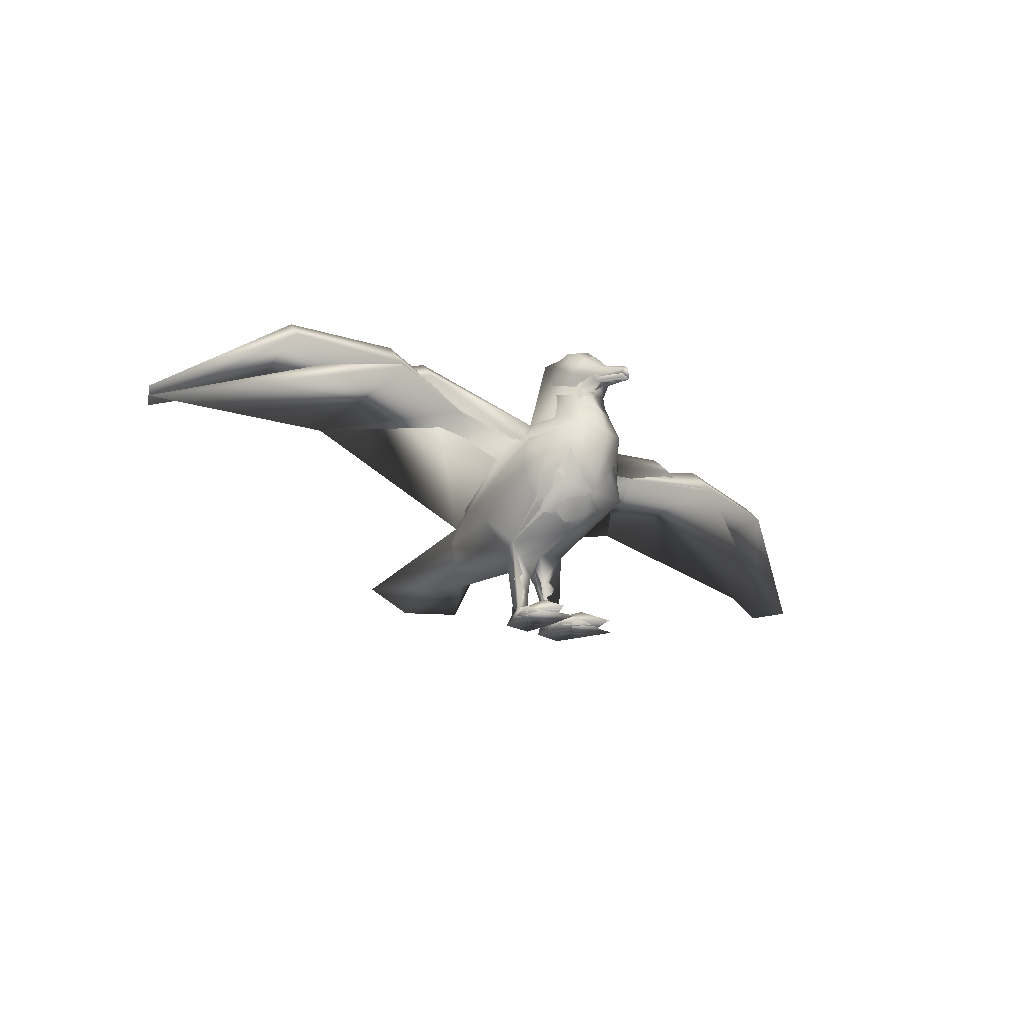
<metadata>
{"format":"obj","ext":"obj","renderer":"f3d","projection":"perspective","resolution":1024,"background":"white","views":[{"elev":-23.7,"azim":-42.0,"up":"+Y"}]}
</metadata>
<code>
o Editable_Mesh.002
v 0.1039 0.5958 0.04257
v 0.1625 0.5307 0.09967
v 0.3562 0.5787 0.06095
v 0.3386 0.6168 0.02843
v 0.6338 0.5915 0.148
v 0.6328 0.6661 0.07734
v 0.5994 0.5666 -0.2945
v 0.02069 0.7225 0.293
v -0.02069 0.7225 0.293
v 0 0.6965 0.3941
v 0.02069 0.7225 0.293
v 0 0.6837 0.3644
v 0 0.6978 0.3321
v 0 0.6965 0.3941
v 0 0.6941 0.2553
v 0.1039 0.5958 0.04257
v 0 0.6634 0.07959
v 0.08948 0.6281 0.1272
v 0.0979 0.259 0.002598
v 0 0.2249 -0.01726
v 0.02504 0.1396 -0.01451
v 0.07681 0.1462 -0.007198
v 0.06126 0.1434 -0.03605
v 0.02504 0.1396 -0.01451
v 0 0.2249 -0.01726
v 0.06875 0.2522 -0.06195
v 0.1008 0 -0.02104
v 0.08006 0.05298 0.008622
v 0.1652 -0 0.1317
v 0.1713 0.2551 -0.5774
v 0 0.2307 -0.6225
v 0 0.3567 -0.3859
v 0.06043 0.3555 -0.3332
v 0.03952 0.05574 -0.004776
v 0.02055 0 -0.01832
v 0.01111 -0 0.1628
v 0.08714 0.5627 0.2704
v 0 0.5394 0.3081
v 0 0.31 0.2148
v 0.134 0.3799 0.1869
v 0.04952 0.6967 0.2308
v 0 0.6767 0.2493
v 0.06798 0.7284 0.1375
v 0.05901 0.8023 0.1384
v 0.04686 0.8154 0.2337
v 0 0.8313 0.2364
v 0 0.8231 0.1268
v 0 0.7596 0.3088
v 0 0.7771 0.08459
v 0.02055 0 -0.01832
v 0.1008 0 -0.02104
v 0.1652 -0 0.1317
v 0.1133 -0 0.1271
v 0.04603 -0 0.1306
v 0.01111 -0 0.1628
v 0.0102 0.702 0.3845
v -0.0102 0.702 0.3845
v 0 0.7192 0.3943
v 0.0102 0.702 0.3845
v 0 0.2421 -0.3495
v 0.06043 0.3555 -0.3332
v 0.03952 0.05574 -0.004776
v 0.06819 0.04426 -0.03312
v 0.1008 0 -0.02104
v 0.02055 0 -0.01832
v 0.08006 0.05298 0.008622
v 0.03952 0.05574 -0.004776
v 0.08725 0.4387 -0.2395
v 0.1625 0.5307 0.09967
v 1.255 0.4059 -0.1614
v 0.08725 0.4387 -0.2395
v 0.6338 0.5915 0.148
v 0.5994 0.5666 -0.2945
v 1.255 0.4059 -0.1614
v 0.04603 -0 0.1306
v 0.09015 -0 0.1999
v 0.1133 -0 0.1271
v 0 0.2421 -0.3495
v 0 0.2307 -0.6225
v 0.09015 -0 0.1999
v 0 0.6793 0.4029
v 0 0.6793 0.4029
v 0.3562 0.5787 0.06095
v 0.1625 0.5307 0.09967
v 0.08725 0.4387 -0.2395
v 0 0.3567 -0.3859
v -0.1039 0.5958 0.04257
v -0.3386 0.6168 0.02843
v -0.3562 0.5787 0.06095
v -0.1625 0.5307 0.09967
v -0.6338 0.5915 0.148
v -0.6328 0.6661 0.07734
v -0.5994 0.5666 -0.2945
v -0.02069 0.7225 0.293
v 0.02069 0.7225 0.293
v -0.02069 0.7225 0.293
v -0.1039 0.5958 0.04257
v -0.08948 0.6281 0.1272
v -0.08725 0.4387 -0.2395
v -0.06043 0.3555 -0.3332
v -0.0979 0.259 0.002598
v -0.07681 0.1462 -0.007198
v -0.02504 0.1396 -0.01451
v -0.06126 0.1434 -0.03605
v -0.06875 0.2522 -0.06195
v -0.02504 0.1396 -0.01451
v -0.1008 0 -0.02104
v -0.1652 -0 0.1317
v -0.08006 0.05298 0.008622
v -0.1713 0.2551 -0.5774
v -0.06043 0.3555 -0.3332
v -0.03952 0.05574 -0.004776
v -0.01111 -0 0.1628
v -0.02055 0 -0.01832
v -0.08714 0.5627 0.2704
v -0.134 0.3799 0.1869
v -0.04952 0.6967 0.2308
v -0.05901 0.8023 0.1384
v -0.04686 0.8154 0.2337
v -0.06798 0.7284 0.1375
v -0.02055 0 -0.01832
v -0.01111 -0 0.1628
v -0.04603 -0 0.1306
v -0.1133 -0 0.1271
v -0.1652 -0 0.1317
v -0.1008 0 -0.02104
v -0.0102 0.702 0.3845
v 0.0102 0.702 0.3845
v -0.0102 0.702 0.3845
v -0.03952 0.05574 -0.004776
v -0.02055 0 -0.01832
v -0.1008 0 -0.02104
v -0.06819 0.04426 -0.03312
v -0.08006 0.05298 0.008622
v -0.03952 0.05574 -0.004776
v -0.1625 0.5307 0.09967
v -1.255 0.4059 -0.1614
v -0.08725 0.4387 -0.2395
v -0.6338 0.5915 0.148
v -1.255 0.4059 -0.1614
v -0.5994 0.5666 -0.2945
v -0.04603 -0 0.1306
v -0.09015 -0 0.1999
v -0.1133 -0 0.1271
v -0.09015 -0 0.1999
v -0.3562 0.5787 0.06095
v -0.1625 0.5307 0.09967
v -0.08725 0.4387 -0.2395
f 1 2 3
f 3 4 1
f 5 6 4
f 4 3 5
f 4 6 7
f 8 9 10
f 11 12 13
f 14 12 11
f 13 15 11
f 16 17 18
f 19 20 21
f 21 22 19
f 23 24 25
f 25 26 23
f 27 28 29
f 22 23 26
f 26 19 22
f 30 31 32
f 32 33 30
f 34 35 36
f 37 38 39
f 39 40 37
f 41 15 42
f 41 42 38
f 38 37 41
f 43 44 45
f 45 41 43
f 46 45 44
f 44 47 46
f 11 41 45
f 45 46 48
f 11 45 48
f 17 49 43
f 43 18 17
f 43 41 37
f 37 18 43
f 50 51 52
f 50 52 53
f 50 53 54
f 50 54 55
f 56 57 9
f 9 8 56
f 11 48 58
f 58 59 11
f 26 25 60
f 60 61 26
f 62 63 64
f 64 65 62
f 66 63 23
f 23 22 66
f 63 62 24
f 24 23 63
f 22 21 67
f 67 66 22
f 44 43 49
f 49 47 44
f 19 40 39
f 39 20 19
f 40 19 68
f 68 69 40
f 16 18 69
f 70 7 6
f 70 6 5
f 71 4 7
f 72 73 74
f 68 19 26
f 26 61 68
f 64 63 66
f 75 76 34
f 28 76 77
f 34 36 75
f 77 29 28
f 33 78 30
f 79 30 78
f 80 54 53
f 57 56 81
f 58 82 59
f 83 73 72
f 84 85 83
f 83 85 73
f 11 15 41
f 69 18 37
f 37 40 69
f 71 1 4
f 17 16 68
f 68 61 86
f 17 68 86
f 34 76 28
f 87 88 89
f 89 90 87
f 91 89 88
f 88 92 91
f 88 93 92
f 94 10 95
f 96 12 14
f 13 12 96
f 13 96 15
f 97 98 17
f 99 97 17
f 99 17 86
f 99 86 100
f 101 102 103
f 103 20 101
f 104 105 25
f 25 106 104
f 107 108 109
f 102 101 105
f 105 104 102
f 32 31 110
f 110 111 32
f 112 113 114
f 115 116 39
f 39 38 115
f 117 42 15
f 117 115 38
f 38 42 117
f 46 47 118
f 118 119 46
f 17 98 120
f 120 49 17
f 120 98 115
f 115 117 120
f 121 122 123
f 121 123 124
f 121 124 125
f 121 125 126
f 127 94 95
f 127 95 128
f 96 129 58
f 58 48 96
f 105 100 60
f 60 25 105
f 130 131 132
f 132 133 130
f 134 102 104
f 104 133 134
f 133 104 106
f 106 130 133
f 102 134 135
f 135 103 102
f 118 47 49
f 49 120 118
f 101 20 39
f 39 116 101
f 116 136 99
f 99 101 116
f 97 136 98
f 137 92 93
f 137 91 92
f 138 93 88
f 139 140 141
f 99 100 105
f 105 101 99
f 119 117 96
f 119 96 48
f 119 48 46
f 132 134 133
f 142 112 143
f 109 144 143
f 112 142 113
f 144 109 108
f 111 110 78
f 79 78 110
f 145 124 123
f 128 81 127
f 58 129 82
f 146 139 141
f 147 146 148
f 146 141 148
f 96 117 15
f 136 116 115
f 115 98 136
f 119 118 120
f 120 117 119
f 138 88 87
f 112 109 143
o Editable_Mesh.001
v 0.1161 0.5979 0.1013
v 0.1341 0.5307 0.09967
v 0.495 0.6369 0.09425
v 0.4857 0.6932 0.04268
v 0.06563 0 -0.02104
v 0.08006 0.05298 0.008622
v 0.1652 -0 0.1317
v 0.06563 0 -0.02104
v 0.06875 0.2522 -0.06195
v 0.0979 0.259 0.002598
v 0.08006 0.05298 0.008622
v 0.07384 0.3971 -0.2863
v 0.1713 0.2551 -0.5774
v 0 0.2307 -0.6225
v 0 0.3567 -0.3859
v 0.02545 0.7067 0.293
v 0.04952 0.6896 0.2459
v 0.04686 0.8154 0.2337
v 0 0.7596 0.3088
v 0 0.8313 0.2364
v 0.1106 0.3677 0.2454
v 0.1161 0.5979 0.1013
v 0.05901 0.8137 0.108
v 0.01111 -0 0.1628
v 0.06563 0 -0.02104
v 0.1652 -0 0.1317
v 0 0.7192 0.3943
v 0.01255 0.6863 0.3845
v 0 0.2249 -0.01726
v 0 0.2421 -0.3495
v 0.07384 0.3971 -0.2863
v 0.03952 0.05574 -0.004776
v 0 0.2249 -0.01726
v 0.03952 0.05574 -0.004776
v 0.1341 0.5307 0.09967
v 1.255 0.4059 -0.1614
v 0.5994 0.5666 -0.2945
v 0.07384 0.3971 -0.2863
v 0.495 0.6369 0.09425
v 0.5994 0.5666 -0.2945
v 1.255 0.4059 -0.1614
v 0.01111 -0 0.1628
v 0.03952 0.05574 -0.004776
v 0 0.2421 -0.3495
v 0 0.2307 -0.6225
v 0 0.6793 0.4029
v 0.1341 0.5307 0.09967
v 0.07384 0.3971 -0.2863
v 0 0.6634 0.07959
v 0 0.3567 -0.3859
v 0.01111 -0 0.1628
v -0.1161 0.5979 0.1013
v -0.4857 0.6932 0.04268
v -0.495 0.6369 0.09425
v -0.1341 0.5307 0.09967
v -0.07384 0.3971 -0.2863
v -0.1161 0.5979 0.1013
v -0.06563 0 -0.02104
v -0.1652 -0 0.1317
v -0.08006 0.05298 0.008622
v -0.06563 0 -0.02104
v -0.08006 0.05298 0.008622
v -0.0979 0.259 0.002598
v -0.06875 0.2522 -0.06195
v -0.07384 0.3971 -0.2863
v -0.1713 0.2551 -0.5774
v -0.04952 0.6896 0.2459
v -0.1106 0.3677 0.2454
v -0.05901 0.8137 0.108
v -0.04686 0.8154 0.2337
v -0.1161 0.5979 0.1013
v -0.04952 0.6896 0.2459
v -0.04686 0.8154 0.2337
v -0.05901 0.8137 0.108
v -0.1106 0.3677 0.2454
v -0.1341 0.5307 0.09967
v -0.01111 -0 0.1628
v -0.1652 -0 0.1317
v -0.06563 0 -0.02104
v -0.02545 0.7067 0.293
v -0.01255 0.6863 0.3845
v -0.03952 0.05574 -0.004776
v -0.03952 0.05574 -0.004776
v -0.0979 0.259 0.002598
v -1.255 0.4059 -0.1614
v -0.5994 0.5666 -0.2945
v -0.07384 0.3971 -0.2863
v -0.495 0.6369 0.09425
v -1.255 0.4059 -0.1614
v -0.5994 0.5666 -0.2945
v -0.01111 -0 0.1628
v -0.03952 0.05574 -0.004776
v -0.1341 0.5307 0.09967
v -0.07384 0.3971 -0.2863
v -0.02545 0.7067 0.293
v -0.01255 0.6863 0.3845
v -0.01111 -0 0.1628
f 149 150 151
f 149 151 152
f 153 154 155
f 156 157 158
f 156 158 159
f 160 161 162
f 160 162 163
f 164 165 166
f 167 166 168
f 164 166 167
f 165 169 170
f 165 170 171
f 165 171 166
f 172 173 174
f 164 167 175
f 164 175 176
f 157 177 178
f 157 178 179
f 180 177 157
f 180 157 156
f 181 182 159
f 181 159 158
f 183 158 179
f 169 158 183
f 184 185 152
f 184 152 151
f 186 152 185
f 187 188 189
f 179 158 157
f 190 155 154
f 190 154 191
f 160 192 161
f 193 161 192
f 175 194 176
f 195 196 187
f 187 196 188
f 183 170 169
f 186 149 152
f 197 170 179
f 197 179 198
f 180 156 199
f 200 201 202
f 200 202 203
f 197 198 204
f 197 204 205
f 206 207 208
f 209 210 211
f 209 211 212
f 213 163 162
f 213 162 214
f 215 216 169
f 215 169 165
f 168 217 218
f 171 217 168
f 171 168 166
f 197 219 217
f 197 217 171
f 197 171 170
f 220 221 222
f 220 222 205
f 223 205 224
f 225 226 227
f 228 229 175
f 228 175 167
f 212 204 178
f 212 178 177
f 230 209 212
f 230 212 177
f 181 211 210
f 181 210 231
f 181 216 232
f 169 216 181
f 169 181 158
f 211 224 204
f 223 224 211
f 233 201 234
f 233 202 201
f 235 234 201
f 236 237 238
f 204 212 211
f 239 240 208
f 239 208 207
f 213 214 192
f 193 192 214
f 175 229 194
f 241 236 242
f 236 238 242
f 243 215 165
f 243 165 164
f 194 164 176
f 243 164 194
f 243 194 244
f 205 223 220
f 235 201 200
f 221 167 168
f 228 167 221
f 228 221 220
f 230 245 209
o Editable_Mesh
v -0.1279 0.591 0.05038
v -0.3386 0.6168 0.02843
v -0.3562 0.5787 0.06095
v -0.1829 0.5343 0.09137
v -0.6338 0.6048 0.1427
v -0.6328 0.682 0.07486
v -0.1279 0.591 0.05038
v -0.1829 0.5343 0.09137
v -0.1637 0.512 0.129
v -0.07992 0.6005 0.03476
v -0.07769 0.4356 -0.25
v -0.09682 0.4419 -0.2289
v -0.335 0.5836 -0.0817
v -0.6308 0.634 -0.0636
v 0 0.699 0.3334
v -0.007504 0.6989 0.3823
v -0.02069 0.7225 0.293
v 0 0.6941 0.2553
v 0 0.604 -0.03331
v 0 0.5279 -0.1793
v 0 0.3567 -0.3859
v -0.06043 0.3555 -0.3332
v -0.0979 0.259 0.002598
v -0.07829 0.1719 -0.007256
v -0.02589 0.1657 0.002482
v 0 0.235 0.01658
v -0.06049 0.1667 -0.03665
v -0.06875 0.2522 -0.06195
v 0 0.2149 -0.0511
v -0.02283 0.1591 -0.0351
v 0 0.6634 0.07959
v -0.08948 0.6281 0.1272
v -0.08006 0.04263 0.002605
v -0.1008 0 -0.02104
v -0.1319 -0 0.05566
v -0.1094 0.03007 0.0689
v -0.06043 0.3555 -0.3332
v 0 0.3567 -0.3859
v 0 0.2307 -0.6225
v -0.1713 0.2551 -0.5774
v -0.02055 0 -0.01832
v -0.04343 0.04715 0.009102
v -0.03529 0.03201 0.08696
v -0.01012 -0 0.07623
v -0.08714 0.5627 0.2704
v -0.1259 0.4273 0.213
v 0 0.3776 0.2559
v 0 0.5394 0.3081
v -0.1088 0.3205 0.1274
v 0 0.2718 0.1456
v -0.1586 0.4611 0.1879
v -0.1674 0.4265 0.1264
v -0.05387 0.7083 0.2385
v -0.04517 0.685 0.223
v 0 0.6767 0.2493
v 0 0.624 0.2809
v -0.05945 0.6311 0.2532
v -0.01486 0.7496 0.3016
v -0.05393 0.7609 0.247
v -0.06335 0.7416 0.228
v -0.05901 0.8023 0.1384
v -0.07131 0.7608 0.2084
v -0.06487 0.7772 0.2269
v -0.05743 0.82 0.2092
v 0 0.8379 0.2068
v 0 0.8231 0.1268
v 0 0.7596 0.3088
v -0.03628 0.7917 0.2582
v 0 0.8056 0.2661
v -0.05178 0.7534 0.1055
v -0.02378 0.7102 0.0871
v -0.07079 0.6808 0.1231
v -0.06798 0.7284 0.1375
v -0.02589 0.1657 0.002482
v -0.02283 0.1591 -0.0351
v 0 0.2149 -0.0511
v 0 0.235 0.01658
v -0.1008 0 -0.02104
v -0.02055 0 -0.01832
v -0.01012 -0 0.07623
v -0.1319 -0 0.05566
v -0.04603 -0 0.1306
v -0.1133 -0 0.1271
v 0 0.7255 0.3878
v -0.004868 0.7174 0.3866
v 0 0.2421 -0.3495
v -0.04287 0.04362 -0.02819
v -0.02055 0 -0.01832
v -0.1008 0 -0.02104
v -0.06819 0.04426 -0.02936
v 0 0.7771 0.08459
v 0 0.7212 0.07465
v 0 0.7128 0.4008
v -0.0102 0.702 0.3845
v -0.07534 0.1206 -0.009641
v -0.08898 0.1459 0.001559
v -0.06593 0.1415 -0.03799
v -0.06204 0.1202 -0.02794
v -0.03308 0.1186 -0.00086
v -0.03288 0.1148 -0.02457
v -0.08006 0.04263 0.002605
v -0.03288 0.1148 -0.02457
v -0.04287 0.04362 -0.02819
v -0.04343 0.04715 0.009102
v -0.04343 0.04715 0.009102
v -0.03308 0.1186 -0.00086
v -0.1371 0.3461 -0.08074
v -0.108 0.4106 -0.1935
v -0.9458 0.6575 0.03329
v -0.9037 0.5701 -0.2224
v -1.228 0.4031 -0.2079
v -1.281 0.4087 -0.115
v -1.228 0.4031 -0.2079
v -0.9037 0.5701 -0.2224
v -0.9488 0.6082 0.07394
v -1.281 0.4087 -0.115
v -0.9488 0.6082 0.07394
v 0.1279 0.591 0.05038
v 0.1829 0.5343 0.09137
v 0.3562 0.5787 0.06095
v 0.3386 0.6168 0.02843
v 0.6338 0.6048 0.1427
v 0.6328 0.682 0.07486
v 0.1279 0.591 0.05038
v 0.07992 0.6005 0.03476
v 0.1637 0.512 0.129
v 0.1829 0.5343 0.09137
v 0.09682 0.4419 -0.2289
v 0.07769 0.4356 -0.25
v 0.6308 0.634 -0.0636
v 0.335 0.5836 -0.0817
v 0.02069 0.7225 0.293
v -0.02069 0.7225 0.293
v -0.007504 0.6989 0.3823
v 0.007504 0.6989 0.3823
v 0.02069 0.7225 0.293
v 0.007504 0.6989 0.3823
v 0.06043 0.3555 -0.3332
v 0.0979 0.259 0.002598
v 0.02589 0.1657 0.002482
v 0.07829 0.1719 -0.007256
v 0.06049 0.1667 -0.03665
v 0.02283 0.1591 -0.0351
v 0.06875 0.2522 -0.06195
v 0.08948 0.6281 0.1272
v 0.08006 0.04263 0.002605
v 0.1094 0.03007 0.0689
v 0.1319 -0 0.05566
v 0.1008 0 -0.02104
v 0.06043 0.3555 -0.3332
v 0.1713 0.2551 -0.5774
v 0.02055 0 -0.01832
v 0.01012 -0 0.07623
v 0.03529 0.03201 0.08696
v 0.04343 0.04715 0.009102
v 0.08714 0.5627 0.2704
v 0.1259 0.4273 0.213
v 0.1088 0.3205 0.1274
v 0.1586 0.4611 0.1879
v 0.1674 0.4265 0.1264
v 0.05387 0.7083 0.2385
v 0.04517 0.685 0.223
v 0.05945 0.6311 0.2532
v 0.06335 0.7416 0.228
v 0.05393 0.7609 0.247
v 0.01486 0.7496 0.3016
v 0.05901 0.8023 0.1384
v 0.05743 0.82 0.2092
v 0.06487 0.7772 0.2269
v 0.07131 0.7608 0.2084
v 0.03628 0.7917 0.2582
v 0.05178 0.7534 0.1055
v 0.06798 0.7284 0.1375
v 0.07079 0.6808 0.1231
v 0.02378 0.7102 0.0871
v 0.02589 0.1657 0.002482
v 0.02283 0.1591 -0.0351
v 0.1008 0 -0.02104
v 0.1319 -0 0.05566
v 0.01012 -0 0.07623
v 0.02055 0 -0.01832
v 0.1133 -0 0.1271
v 0.04603 -0 0.1306
v 0.0102 0.702 0.3845
v -0.0102 0.702 0.3845
v 0.004868 0.7174 0.3866
v 0.04287 0.04362 -0.02819
v 0.06819 0.04426 -0.02936
v 0.1008 0 -0.02104
v 0.02055 0 -0.01832
v 0.0102 0.702 0.3845
v 0.07534 0.1206 -0.009641
v 0.06204 0.1202 -0.02794
v 0.06593 0.1415 -0.03799
v 0.08898 0.1459 0.001559
v 0.03288 0.1148 -0.02457
v 0.03308 0.1186 -0.00086
v 0.08006 0.04263 0.002605
v 0.03288 0.1148 -0.02457
v 0.04287 0.04362 -0.02819
v 0.04343 0.04715 0.009102
v 0.03308 0.1186 -0.00086
v 0.04343 0.04715 0.009102
v 0.1371 0.3461 -0.08074
v 0.108 0.4106 -0.1935
v 0.9458 0.6575 0.03329
v 1.281 0.4087 -0.115
v 1.228 0.4031 -0.2079
v 0.9037 0.5701 -0.2224
v 1.228 0.4031 -0.2079
v 1.281 0.4087 -0.115
v 0.9488 0.6082 0.07394
v 0.9037 0.5701 -0.2224
v 0.9488 0.6082 0.07394
v -0.5994 0.5666 -0.2945
v -0.6338 0.6048 0.1427
v -0.5994 0.5666 -0.2945
v 0 0.6883 0.3953
v 0 0.6837 0.3644
v -0.0756 0.04936 0.1108
v -0.01111 -0 0.1718
v -0.09015 -0 0.2089
v -0.04603 -0 0.1306
v -0.1133 -0 0.1271
v -0.1652 -0 0.1407
v -0.02055 0 -0.01832
v 0 0.2421 -0.3495
v 0 0.2307 -0.6225
v -0.07131 0.7608 0.2084
v -0.06887 0.7594 0.2298
v -0.06487 0.7772 0.2269
v -0.06335 0.7416 0.228
v -0.05393 0.7609 0.247
v -0.09015 -0 0.2089
v -0.1652 -0 0.1407
v -0.01111 -0 0.1718
v 0 0.6793 0.4029
v -0.09682 0.4419 -0.2289
v -0.3562 0.5787 0.06095
v -0.1829 0.5343 0.09137
v -0.09682 0.4419 -0.2289
v 0.5994 0.5666 -0.2945
v 0.6338 0.6048 0.1427
v 0.5994 0.5666 -0.2945
v 0 0.6883 0.3953
v 0.0756 0.04936 0.1108
v 0.01111 -0 0.1718
v 0.09015 -0 0.2089
v 0.04603 -0 0.1306
v 0.1133 -0 0.1271
v 0.1652 -0 0.1407
v 0.02055 0 -0.01832
v 0.07131 0.7608 0.2084
v 0.06487 0.7772 0.2269
v 0.06887 0.7594 0.2298
v 0.06335 0.7416 0.228
v 0.05393 0.7609 0.247
v 0.09015 -0 0.2089
v 0.1652 -0 0.1407
v 0.01111 -0 0.1718
v 0 0.6793 0.4029
v 0.09682 0.4419 -0.2289
v 0.3562 0.5787 0.06095
v 0.1829 0.5343 0.09137
v 0.09682 0.4419 -0.2289
f 246 247 248
f 246 248 249
f 250 248 247
f 250 247 251
f 252 253 254
f 252 254 255
f 252 255 256
f 252 256 257
f 251 247 258
f 251 258 259
f 260 261 262
f 260 262 263
f 255 264 265
f 255 265 256
f 256 265 266
f 256 266 267
f 268 269 270
f 268 270 271
f 272 273 274
f 272 274 275
f 276 264 255
f 276 255 277
f 278 279 280
f 278 280 281
f 269 268 273
f 269 273 272
f 282 283 284
f 282 284 285
f 286 287 288
f 286 288 289
f 290 291 292
f 290 292 293
f 294 295 292
f 294 292 291
f 296 297 294
f 296 294 291
f 298 299 300
f 298 300 263
f 301 300 299
f 301 299 302
f 262 303 304
f 262 304 305
f 306 307 308
f 306 308 309
f 310 311 306
f 310 306 309
f 312 313 303
f 314 313 312
f 315 316 317
f 315 317 318
f 318 317 302
f 318 302 299
f 319 320 321
f 319 321 322
f 323 324 325
f 323 325 326
f 326 325 327
f 326 327 328
f 329 303 330
f 312 303 329
f 313 309 308
f 313 308 304
f 309 313 314
f 309 314 310
f 273 267 331
f 273 331 274
f 332 333 334
f 332 334 335
f 315 336 337
f 315 337 316
f 338 329 330
f 338 330 339
f 293 301 302
f 293 302 290
f 317 277 290
f 317 290 302
f 316 276 277
f 316 277 317
f 340 341 342
f 340 342 343
f 341 269 272
f 341 272 342
f 320 319 344
f 320 344 345
f 346 340 343
f 346 343 335
f 335 343 347
f 335 347 332
f 348 345 344
f 348 344 349
f 340 346 350
f 340 350 351
f 318 307 306
f 318 306 315
f 336 315 306
f 336 306 311
f 268 271 295
f 268 295 294
f 297 352 268
f 297 268 294
f 353 352 297
f 353 297 254
f 254 296 290
f 254 290 277
f 354 355 356
f 354 356 357
f 358 359 360
f 358 360 361
f 251 259 355
f 251 355 354
f 362 250 251
f 362 251 354
f 363 364 365
f 363 365 366
f 367 368 366
f 367 366 365
f 369 370 371
f 369 371 372
f 369 373 374
f 369 374 370
f 368 375 376
f 368 376 366
f 377 378 379
f 377 379 380
f 381 382 260
f 381 260 263
f 370 374 265
f 370 265 264
f 374 383 266
f 374 266 265
f 384 271 385
f 384 385 386
f 387 388 274
f 387 274 389
f 276 390 370
f 276 370 264
f 391 392 393
f 391 393 394
f 386 387 389
f 386 389 384
f 395 396 284
f 395 284 283
f 397 398 399
f 397 399 400
f 401 293 292
f 401 292 402
f 403 402 292
f 403 292 295
f 404 402 403
f 404 403 405
f 406 263 300
f 406 300 407
f 301 408 407
f 301 407 300
f 381 409 410
f 381 410 411
f 412 413 414
f 412 414 415
f 310 413 412
f 310 412 311
f 416 312 411
f 314 312 416
f 417 418 419
f 417 419 420
f 418 407 408
f 418 408 419
f 421 322 321
f 421 321 422
f 423 424 425
f 423 425 426
f 424 427 428
f 424 428 425
f 429 430 378
f 429 378 377
f 411 312 329
f 411 329 431
f 416 410 414
f 416 414 413
f 413 310 314
f 413 314 416
f 389 274 331
f 389 331 383
f 432 433 434
f 432 434 435
f 417 420 337
f 417 337 336
f 431 329 338
f 431 338 436
f 293 401 408
f 293 408 301
f 419 408 401
f 419 401 390
f 420 419 390
f 420 390 276
f 437 438 439
f 437 439 440
f 440 439 387
f 440 387 386
f 422 441 442
f 422 442 421
f 443 433 438
f 443 438 437
f 433 432 444
f 433 444 438
f 445 446 442
f 445 442 441
f 437 447 448
f 437 448 443
f 418 417 412
f 418 412 415
f 412 417 336
f 412 336 311
f 384 403 295
f 384 295 271
f 405 403 384
f 405 384 449
f 450 371 405
f 450 405 449
f 371 390 401
f 371 401 404
f 451 452 453
f 451 453 454
f 455 456 457
f 455 457 458
f 368 451 454
f 368 454 375
f 459 451 368
f 459 368 367
f 354 357 362
f 267 353 256
f 247 246 258
f 258 460 259
f 461 359 462
f 460 355 259
f 290 296 291
f 273 268 352
f 304 303 313
f 298 262 305
f 330 303 262
f 330 262 339
f 463 261 464
f 256 353 257
f 305 318 298
f 255 254 277
f 278 465 287
f 278 281 465
f 288 287 465
f 288 466 289
f 334 346 335
f 467 468 465
f 469 467 465
f 468 466 288
f 280 470 281
f 469 281 470
f 348 349 471
f 282 285 472
f 473 472 285
f 474 475 476
f 477 475 474
f 475 478 476
f 477 478 475
f 318 305 307
f 299 298 318
f 465 468 288
f 281 469 465
f 479 328 327
f 480 326 328
f 327 325 481
f 482 338 339
f 352 267 273
f 276 316 337
f 275 342 272
f 341 270 269
f 353 267 352
f 296 254 297
f 483 258 246
f 484 461 462
f 483 460 258
f 485 484 486
f 484 462 486
f 461 360 359
f 347 343 342
f 275 347 342
f 341 340 351
f 341 351 270
f 353 254 253
f 253 257 353
f 451 459 452
f 383 374 450
f 366 376 363
f 376 375 487
f 488 489 458
f 487 375 454
f 401 402 404
f 389 449 384
f 410 416 411
f 406 409 381
f 381 411 431
f 381 431 436
f 490 380 379
f 463 464 382
f 374 373 450
f 409 406 418
f 370 390 371
f 391 400 491
f 391 491 392
f 399 491 400
f 399 398 492
f 434 433 443
f 493 491 494
f 495 491 493
f 494 399 492
f 393 392 496
f 495 496 392
f 445 497 446
f 395 472 396
f 473 396 472
f 498 499 500
f 501 498 500
f 500 499 502
f 501 500 502
f 418 415 409
f 407 418 406
f 491 399 494
f 392 491 495
f 503 428 427
f 504 427 424
f 428 505 425
f 430 429 506
f 338 482 436
f 449 389 383
f 276 337 420
f 388 387 439
f 440 386 385
f 450 449 383
f 404 405 371
f 507 363 376
f 508 489 488
f 507 376 487
f 509 510 508
f 508 510 489
f 488 458 457
f 444 439 438
f 388 439 444
f 440 447 437
f 440 385 447
f 450 372 371
f 372 450 373
f 261 260 464
f 260 382 464
f 263 262 298
f 381 263 406

</code>
